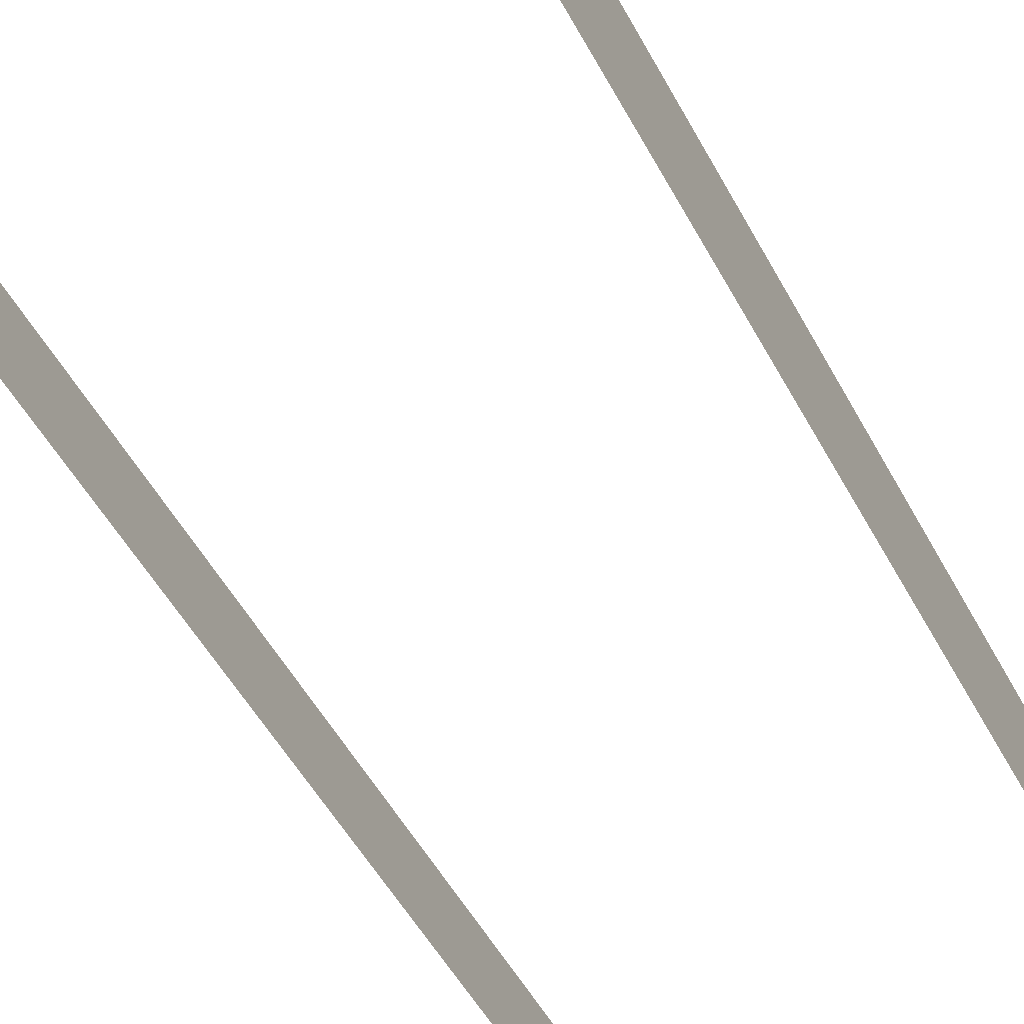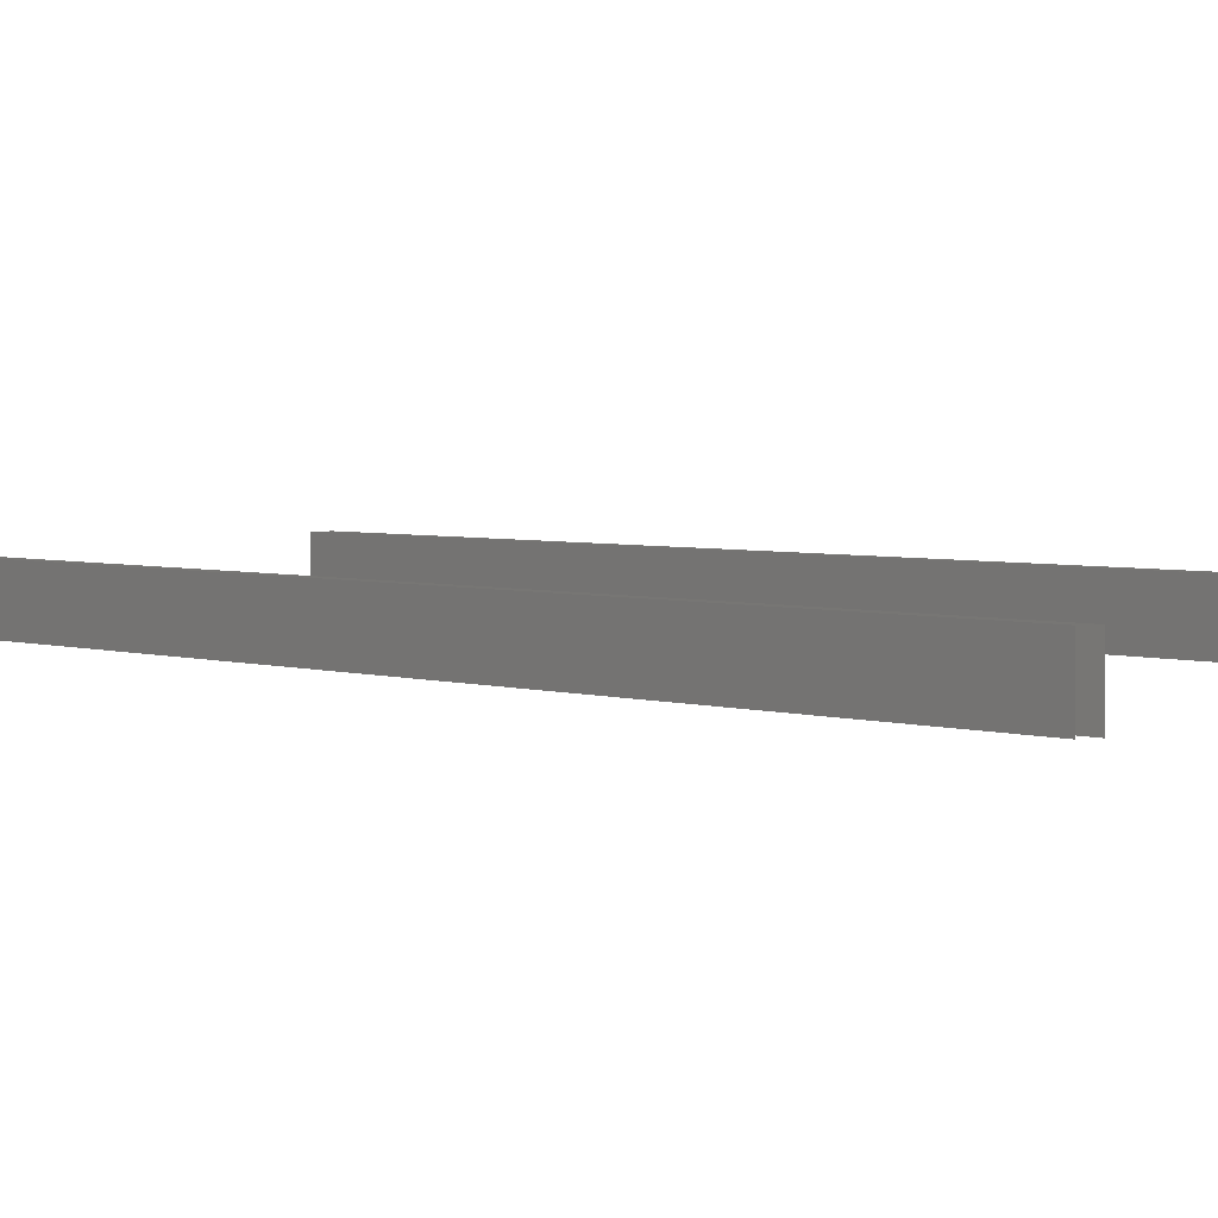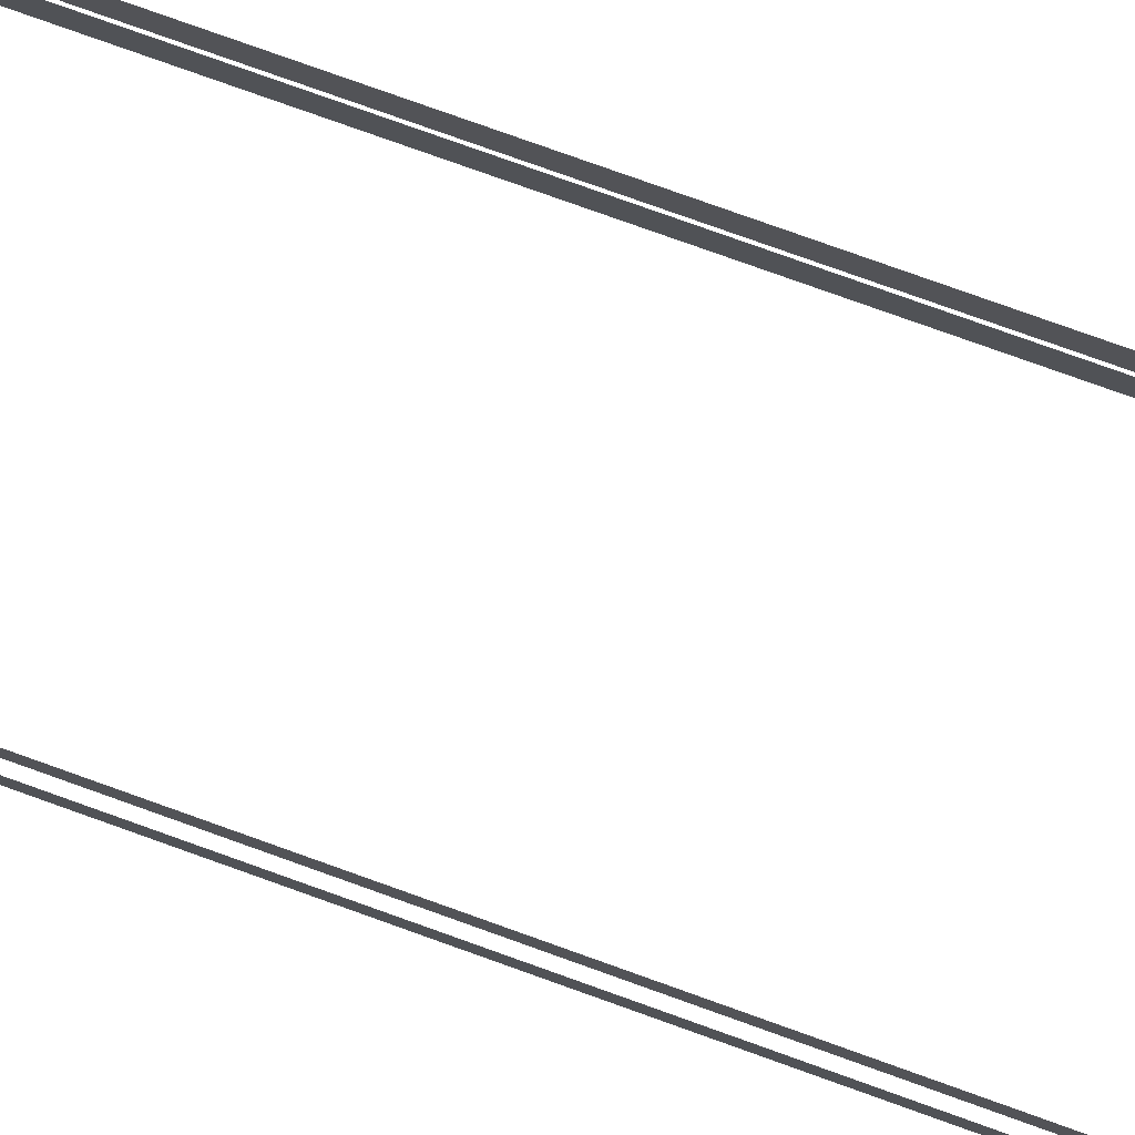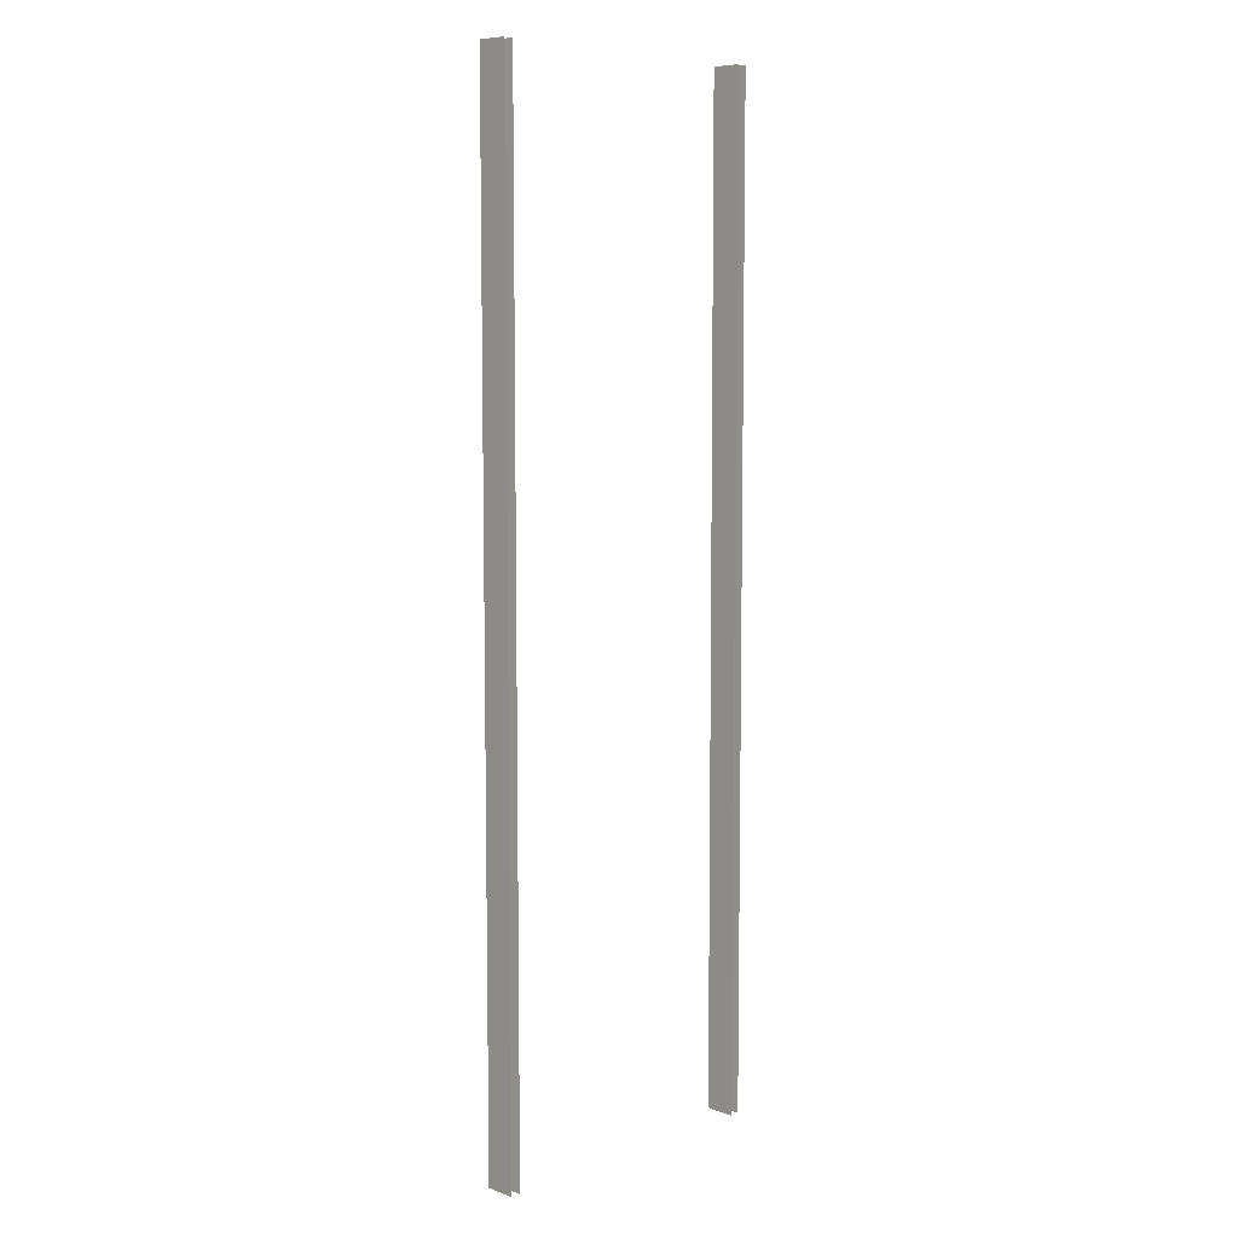
<metadata>
{"format":"obj","ext":"obj","renderer":"f3d","projection":"perspective","resolution":1024,"background":"white","views":[{"elev":-42.1,"azim":-155.9,"up":"+Z"},{"elev":2.2,"azim":149.7,"up":"+Z"},{"elev":78.5,"azim":-70.3,"up":"+Z"},{"elev":7.7,"azim":-45.0,"up":"+Y"}]}
</metadata>
<code>
v 4.828 0.01694 5.506
v 4.828 0.01694 6.556
v 4.828 -2.49 5.506
v 4.828 -2.49 6.556
v 5.167 0.01694 5.506
v 5.167 0.01694 6.556
v 5.167 2.49 5.506
v 5.167 2.49 6.556
v -4.828 0.01694 5.506
v -4.828 0.01694 6.556
v -4.828 2.49 5.506
v -4.828 2.49 6.556
v -5.167 0.01694 5.506
v -5.167 0.01694 6.556
v -5.167 -2.49 5.506
v -5.167 -2.49 6.556
v 4.828 17.33 5.506
v 4.828 17.33 6.556
v 4.828 14.86 5.506
v 4.828 14.86 6.556
v 4.828 14.86 5.506
v 4.828 14.86 6.556
v 4.828 12.38 5.506
v 4.828 12.38 6.556
v 4.828 12.38 5.506
v 4.828 12.38 6.556
v 4.828 9.91 5.506
v 4.828 9.91 6.556
v 4.828 9.91 5.506
v 4.828 9.91 6.556
v 4.828 7.437 5.506
v 4.828 7.437 6.556
v 4.828 7.437 5.506
v 4.828 7.437 6.556
v 4.828 4.964 5.506
v 4.828 4.964 6.556
v 4.828 4.964 5.506
v 4.828 4.964 6.556
v 4.828 2.49 5.506
v 4.828 2.49 6.556
v 4.828 2.49 5.506
v 4.828 2.49 6.556
v 4.828 0.01694 5.506
v 4.828 0.01694 6.556
v 4.828 -14.86 6.556
v 4.828 -17.33 6.556
v 4.828 -17.33 5.506
v 4.828 -14.86 5.506
v 4.828 -12.38 6.556
v 4.828 -14.86 6.556
v 4.828 -14.86 5.506
v 4.828 -12.38 5.506
v 4.828 -9.91 6.556
v 4.828 -12.38 6.556
v 4.828 -12.38 5.506
v 4.828 -9.91 5.506
v 4.828 -7.437 6.556
v 4.828 -9.91 6.556
v 4.828 -9.91 5.506
v 4.828 -7.437 5.506
v 4.828 -4.964 6.556
v 4.828 -7.437 6.556
v 4.828 -7.437 5.506
v 4.828 -4.964 5.506
v 4.828 -2.49 6.556
v 4.828 -4.964 6.556
v 4.828 -4.964 5.506
v 4.828 -2.49 5.506
v 5.167 -17.33 5.506
v 5.167 -17.33 6.556
v 5.167 -14.86 5.506
v 5.167 -14.86 6.556
v 5.167 -14.86 5.506
v 5.167 -14.86 6.556
v 5.167 -12.38 5.506
v 5.167 -12.38 6.556
v 5.167 -12.38 5.506
v 5.167 -12.38 6.556
v 5.167 -9.91 5.506
v 5.167 -9.91 6.556
v 5.167 -9.91 5.506
v 5.167 -9.91 6.556
v 5.167 -7.437 5.506
v 5.167 -7.437 6.556
v 5.167 -7.437 5.506
v 5.167 -7.437 6.556
v 5.167 -4.964 5.506
v 5.167 -4.964 6.556
v 5.167 -4.964 5.506
v 5.167 -4.964 6.556
v 5.167 -2.49 5.506
v 5.167 -2.49 6.556
v 5.167 -2.49 5.506
v 5.167 -2.49 6.556
v 5.167 0.01694 5.506
v 5.167 0.01694 6.556
v 5.167 14.86 6.556
v 5.167 17.33 6.556
v 5.167 17.33 5.506
v 5.167 14.86 5.506
v 5.167 12.38 6.556
v 5.167 14.86 6.556
v 5.167 14.86 5.506
v 5.167 12.38 5.506
v 5.167 9.91 6.556
v 5.167 12.38 6.556
v 5.167 12.38 5.506
v 5.167 9.91 5.506
v 5.167 7.437 6.556
v 5.167 9.91 6.556
v 5.167 9.91 5.506
v 5.167 7.437 5.506
v 5.167 4.964 6.556
v 5.167 7.437 6.556
v 5.167 7.437 5.506
v 5.167 4.964 5.506
v 5.167 2.49 6.556
v 5.167 4.964 6.556
v 5.167 4.964 5.506
v 5.167 2.49 5.506
v -4.828 -17.33 5.506
v -4.828 -17.33 6.556
v -4.828 -14.86 5.506
v -4.828 -14.86 6.556
v -4.828 -14.86 5.506
v -4.828 -14.86 6.556
v -4.828 -12.38 5.506
v -4.828 -12.38 6.556
v -4.828 -12.38 5.506
v -4.828 -12.38 6.556
v -4.828 -9.91 5.506
v -4.828 -9.91 6.556
v -4.828 -9.91 5.506
v -4.828 -9.91 6.556
v -4.828 -7.437 5.506
v -4.828 -7.437 6.556
v -4.828 -7.437 5.506
v -4.828 -7.437 6.556
v -4.828 -4.964 5.506
v -4.828 -4.964 6.556
v -4.828 -4.964 5.506
v -4.828 -4.964 6.556
v -4.828 -2.49 5.506
v -4.828 -2.49 6.556
v -4.828 -2.49 5.506
v -4.828 -2.49 6.556
v -4.828 0.01694 5.506
v -4.828 0.01694 6.556
v -4.828 14.86 6.556
v -4.828 17.33 6.556
v -4.828 17.33 5.506
v -4.828 14.86 5.506
v -4.828 12.38 6.556
v -4.828 14.86 6.556
v -4.828 14.86 5.506
v -4.828 12.38 5.506
v -4.828 9.91 6.556
v -4.828 12.38 6.556
v -4.828 12.38 5.506
v -4.828 9.91 5.506
v -4.828 7.437 6.556
v -4.828 9.91 6.556
v -4.828 9.91 5.506
v -4.828 7.437 5.506
v -4.828 4.964 6.556
v -4.828 7.437 6.556
v -4.828 7.437 5.506
v -4.828 4.964 5.506
v -4.828 2.49 6.556
v -4.828 4.964 6.556
v -4.828 4.964 5.506
v -4.828 2.49 5.506
v -5.167 17.33 5.506
v -5.167 17.33 6.556
v -5.167 14.86 5.506
v -5.167 14.86 6.556
v -5.167 14.86 5.506
v -5.167 14.86 6.556
v -5.167 12.38 5.506
v -5.167 12.38 6.556
v -5.167 12.38 5.506
v -5.167 12.38 6.556
v -5.167 9.91 5.506
v -5.167 9.91 6.556
v -5.167 9.91 5.506
v -5.167 9.91 6.556
v -5.167 7.437 5.506
v -5.167 7.437 6.556
v -5.167 7.437 5.506
v -5.167 7.437 6.556
v -5.167 4.964 5.506
v -5.167 4.964 6.556
v -5.167 4.964 5.506
v -5.167 4.964 6.556
v -5.167 2.49 5.506
v -5.167 2.49 6.556
v -5.167 2.49 5.506
v -5.167 2.49 6.556
v -5.167 0.01694 5.506
v -5.167 0.01694 6.556
v -5.167 -14.86 6.556
v -5.167 -17.33 6.556
v -5.167 -17.33 5.506
v -5.167 -14.86 5.506
v -5.167 -12.38 6.556
v -5.167 -14.86 6.556
v -5.167 -14.86 5.506
v -5.167 -12.38 5.506
v -5.167 -9.91 6.556
v -5.167 -12.38 6.556
v -5.167 -12.38 5.506
v -5.167 -9.91 5.506
v -5.167 -7.437 6.556
v -5.167 -9.91 6.556
v -5.167 -9.91 5.506
v -5.167 -7.437 5.506
v -5.167 -4.964 6.556
v -5.167 -7.437 6.556
v -5.167 -7.437 5.506
v -5.167 -4.964 5.506
v -5.167 -2.49 6.556
v -5.167 -4.964 6.556
v -5.167 -4.964 5.506
v -5.167 -2.49 5.506
g Bridge3_(4)_1860_196
f 1 3 2
f 4 2 3
f 5 7 6
f 8 6 7
f 9 11 10
f 12 10 11
f 13 15 14
f 16 14 15
f 17 19 18
f 20 18 19
f 21 23 22
f 24 22 23
f 25 27 26
f 28 26 27
f 29 31 30
f 32 30 31
f 33 35 34
f 36 34 35
f 37 39 38
f 40 38 39
f 41 43 42
f 44 42 43
f 45 47 46
f 47 45 48
f 49 51 50
f 51 49 52
f 53 55 54
f 55 53 56
f 57 59 58
f 59 57 60
f 61 63 62
f 63 61 64
f 65 67 66
f 67 65 68
f 69 71 70
f 72 70 71
f 73 75 74
f 76 74 75
f 77 79 78
f 80 78 79
f 81 83 82
f 84 82 83
f 85 87 86
f 88 86 87
f 89 91 90
f 92 90 91
f 93 95 94
f 96 94 95
f 97 99 98
f 99 97 100
f 101 103 102
f 103 101 104
f 105 107 106
f 107 105 108
f 109 111 110
f 111 109 112
f 113 115 114
f 115 113 116
f 117 119 118
f 119 117 120
f 121 123 122
f 124 122 123
f 125 127 126
f 128 126 127
f 129 131 130
f 132 130 131
f 133 135 134
f 136 134 135
f 137 139 138
f 140 138 139
f 141 143 142
f 144 142 143
f 145 147 146
f 148 146 147
f 149 151 150
f 151 149 152
f 153 155 154
f 155 153 156
f 157 159 158
f 159 157 160
f 161 163 162
f 163 161 164
f 165 167 166
f 167 165 168
f 169 171 170
f 171 169 172
f 173 175 174
f 176 174 175
f 177 179 178
f 180 178 179
f 181 183 182
f 184 182 183
f 185 187 186
f 188 186 187
f 189 191 190
f 192 190 191
f 193 195 194
f 196 194 195
f 197 199 198
f 200 198 199
f 201 203 202
f 203 201 204
f 205 207 206
f 207 205 208
f 209 211 210
f 211 209 212
f 213 215 214
f 215 213 216
f 217 219 218
f 219 217 220
f 221 223 222
f 223 221 224

</code>
